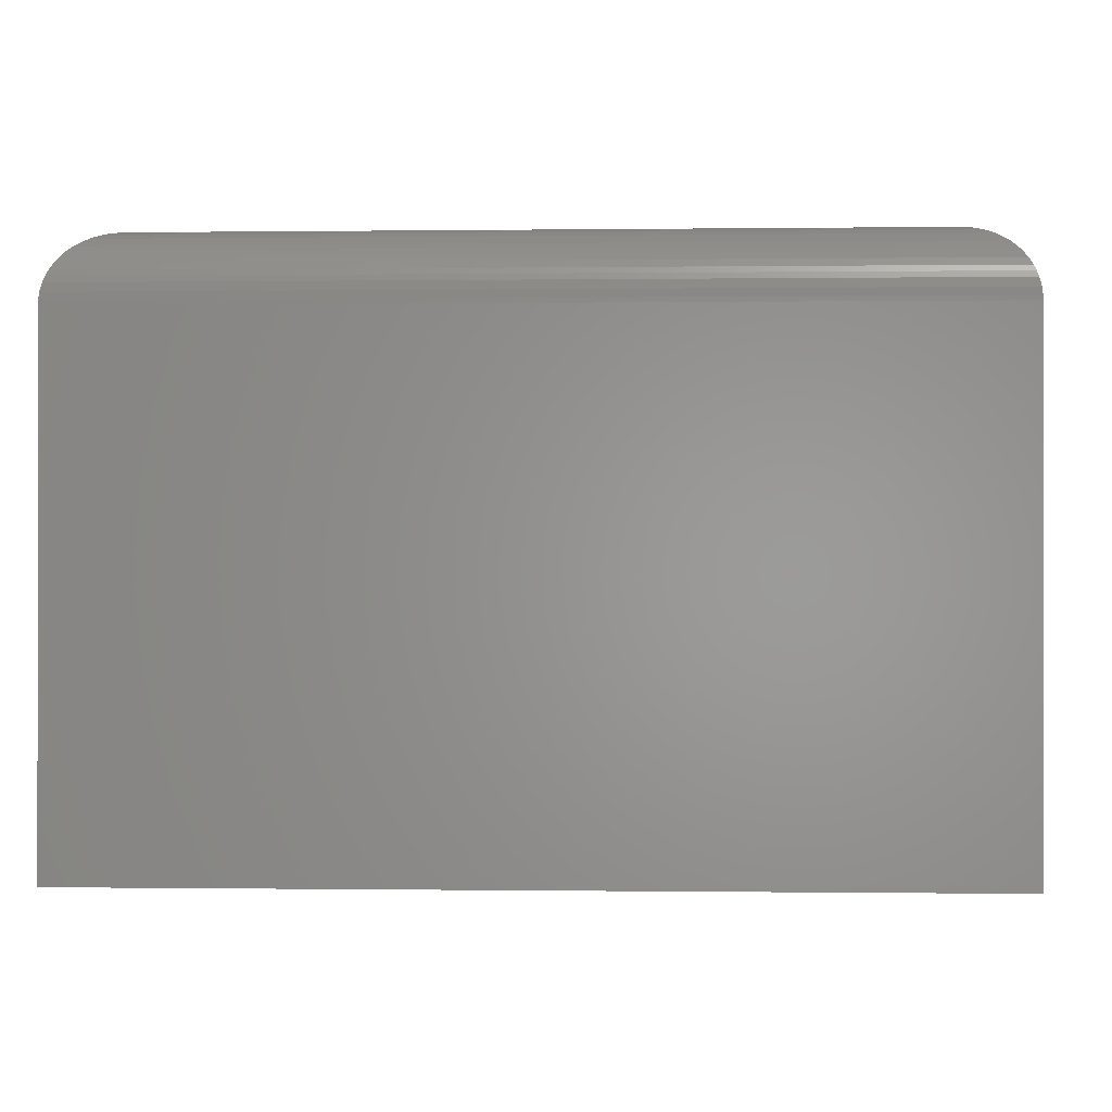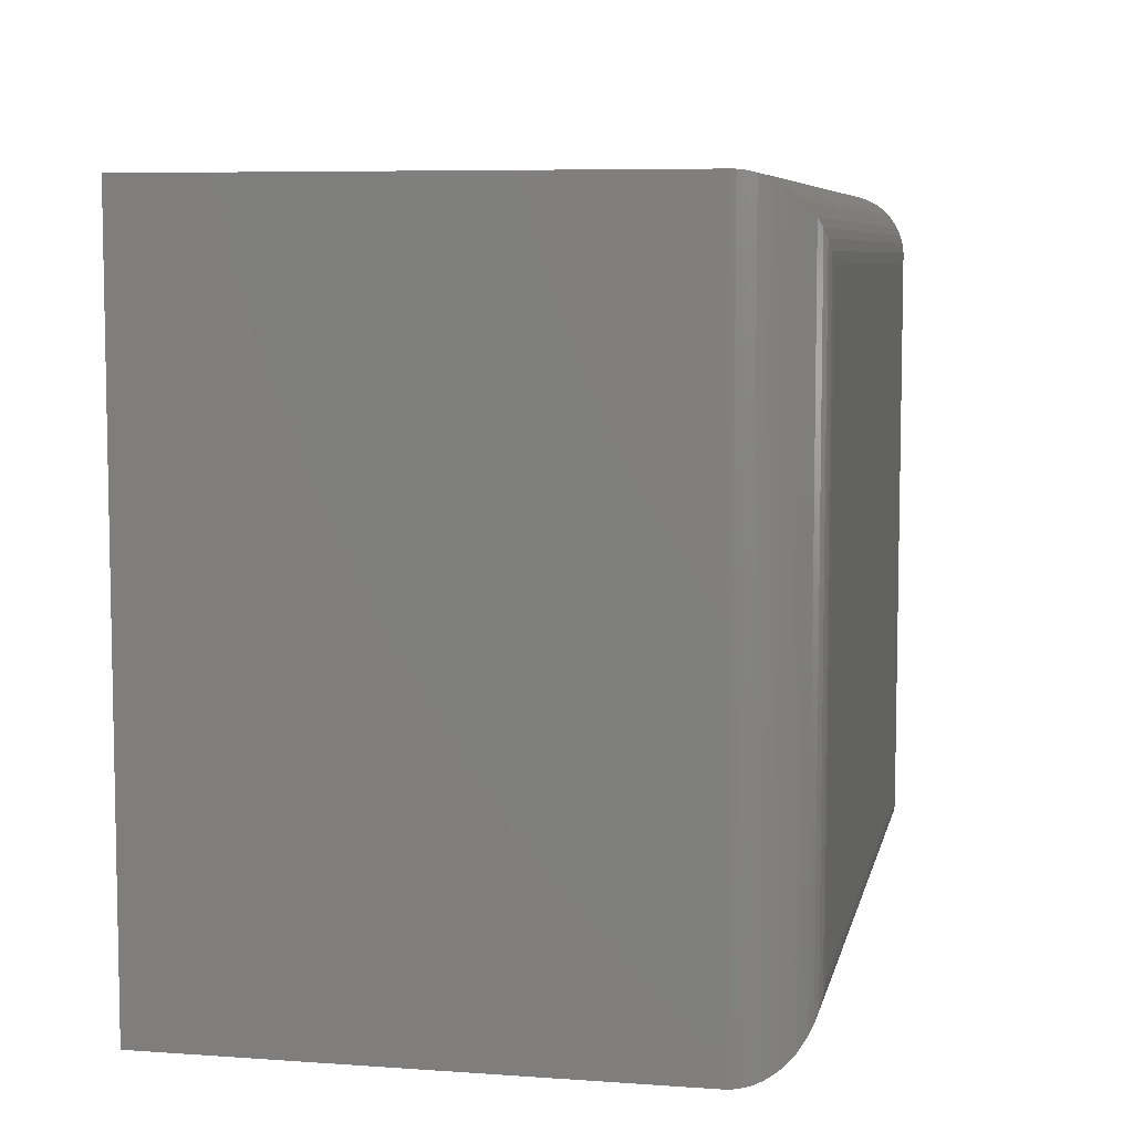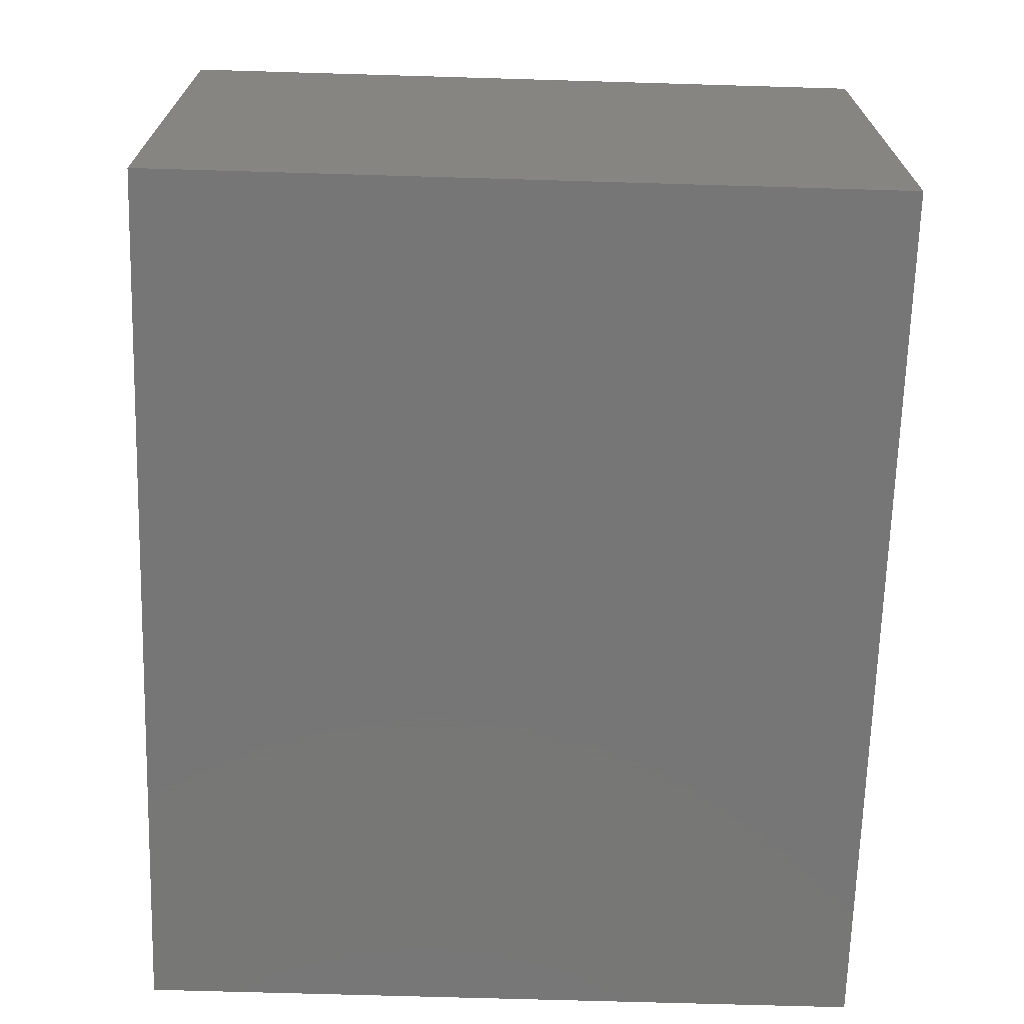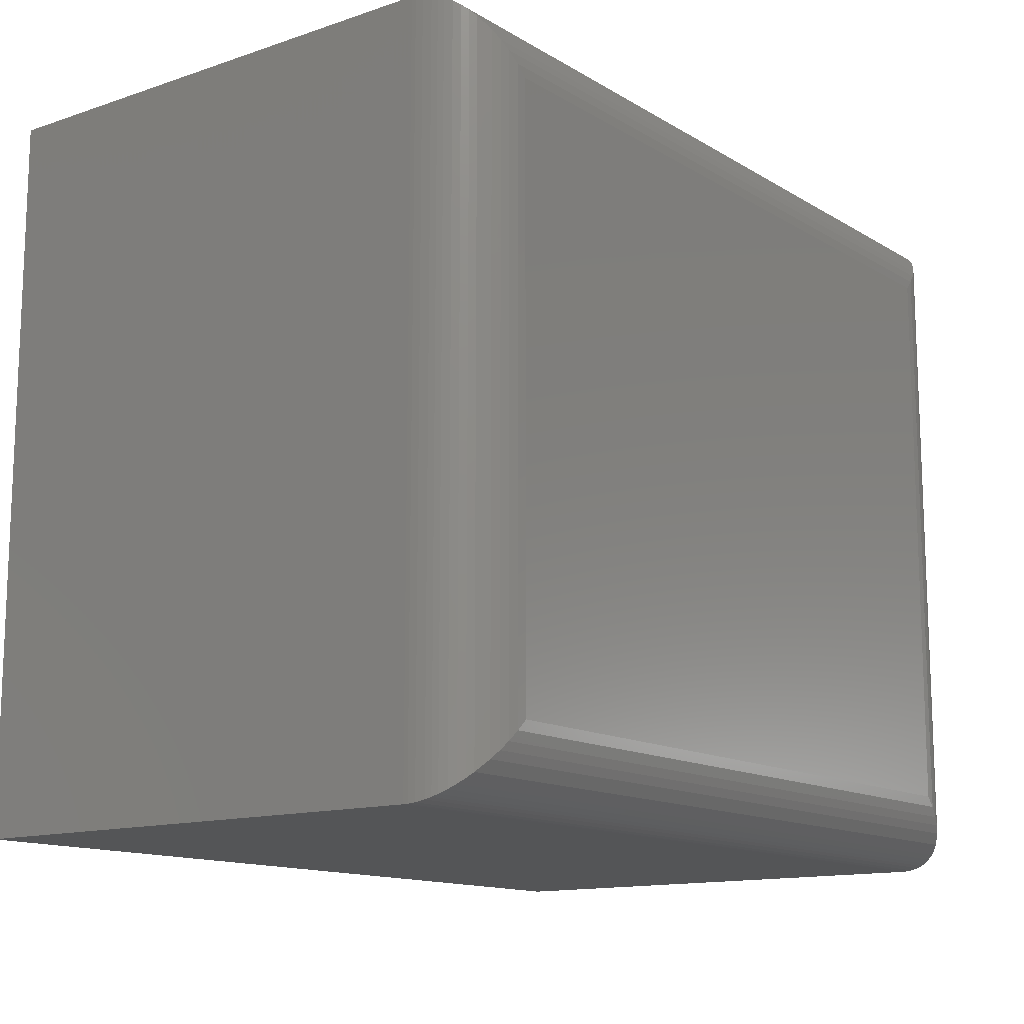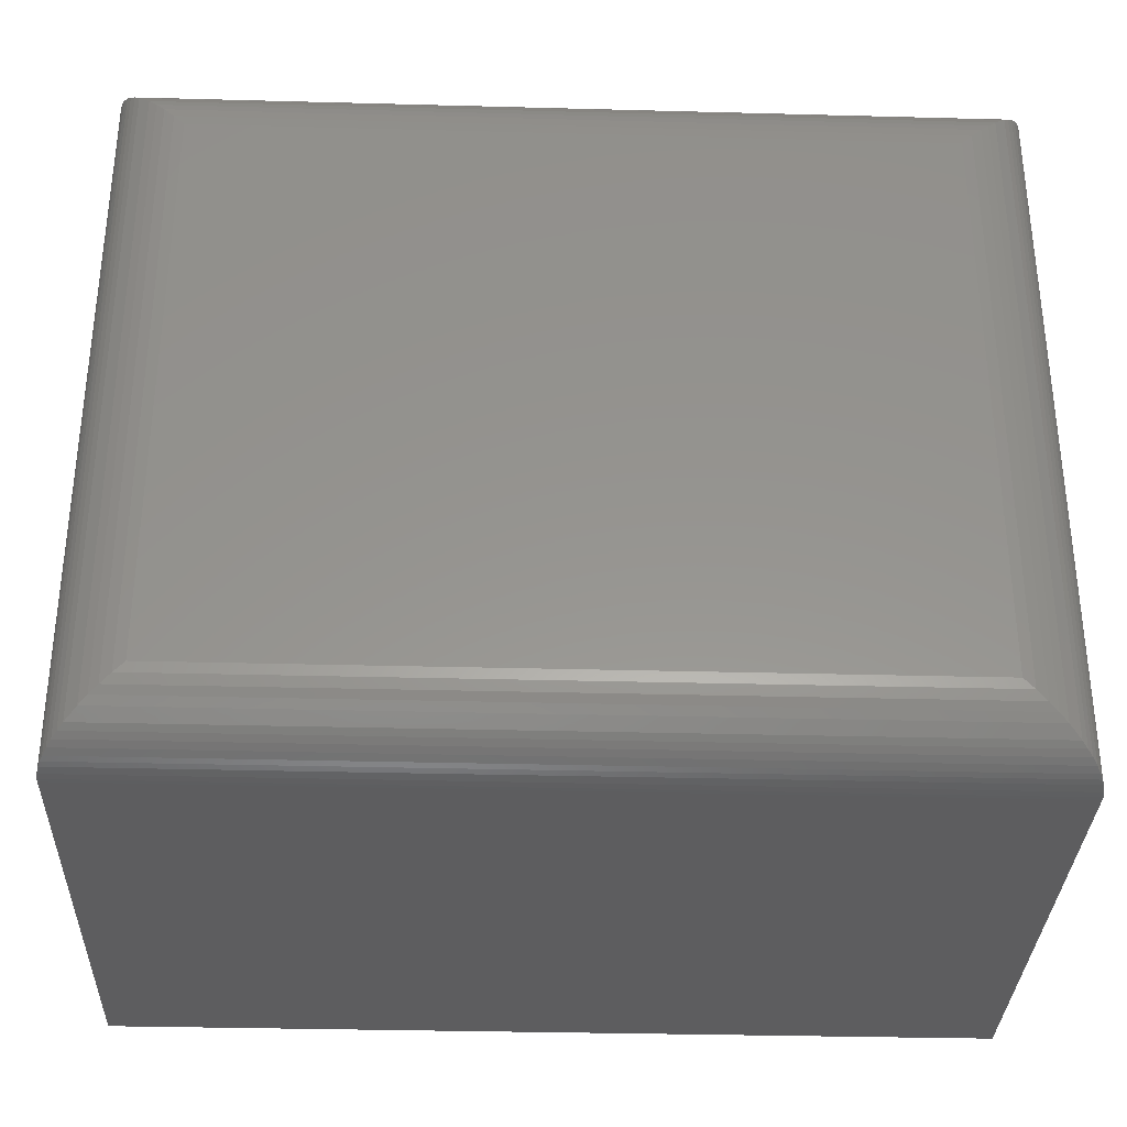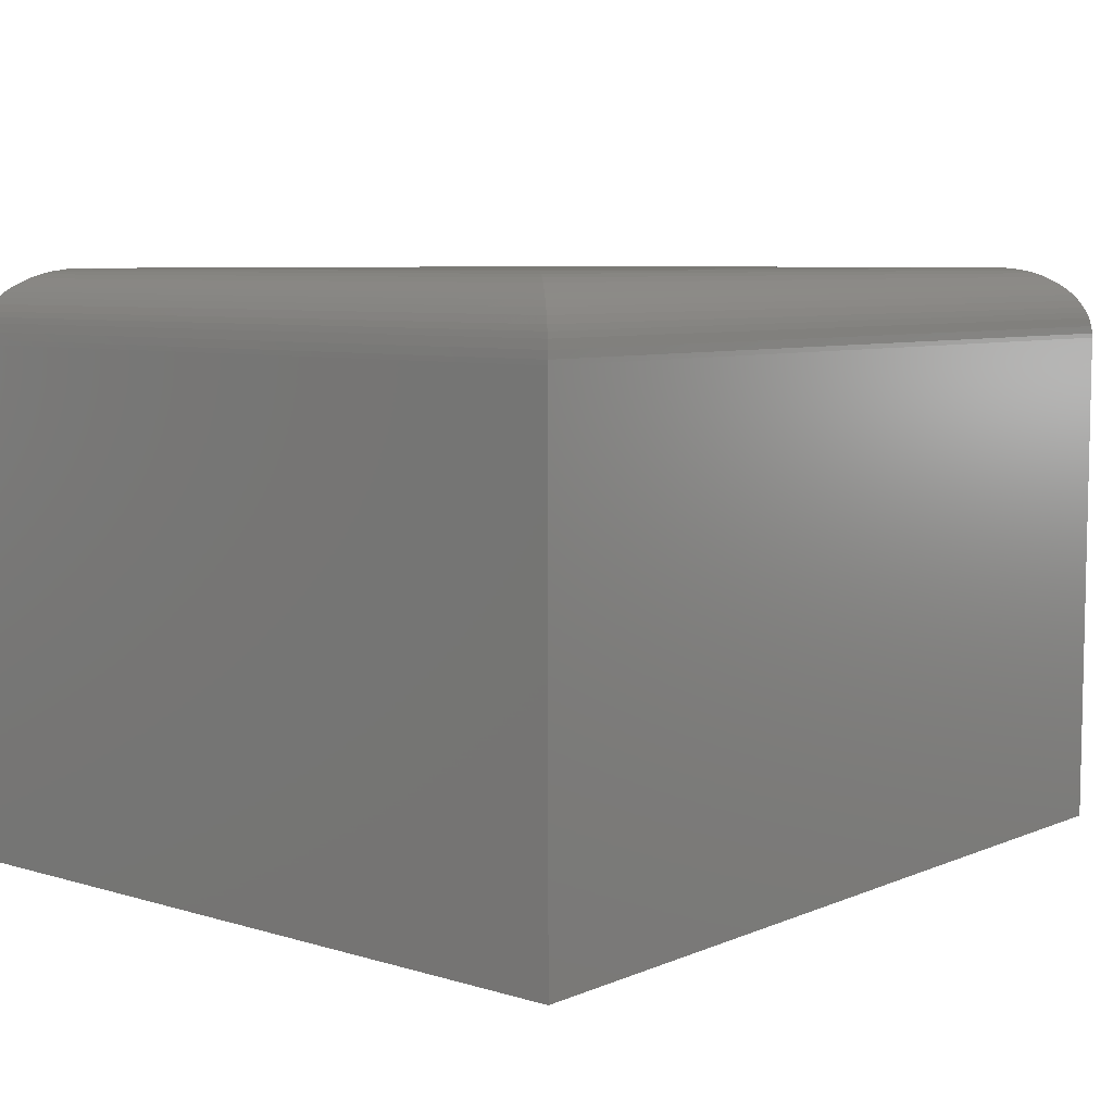
<metadata>
{"format":"stl","ext":"stl","renderer":"f3d","projection":"perspective","resolution":1024,"background":"white","views":[{"elev":-0.2,"azim":-177.2,"up":"+Y"},{"elev":6.9,"azim":101.7,"up":"+Z"},{"elev":-69.0,"azim":88.3,"up":"+Y"},{"elev":-13.4,"azim":127.2,"up":"+Z"},{"elev":-32.9,"azim":177.9,"up":"+Z"},{"elev":7.0,"azim":130.4,"up":"+Y"}]}
</metadata>
<code>
# stl→obj: 64 verts, 124 faces
v 0.0625 0 0.0625
v 0.0625 0 0.5612
v 0.6875 0 0.0625
v 0.6875 0 0.5612
v 3.819e-17 -0.5 0.6237
v 3.819e-17 -0.0625 0.6237
v 0 -0.5 0
v 0 -0.0625 0
v 0.75 -0.5 0.6237
v 0.75 -0.0625 0.6237
v 0.75 -0.5 -4.592e-17
v 0.75 -0.0625 -4.592e-17
v 0.6963 -0.0006275 0.05367
v 0.05367 -0.0006275 0.05367
v 0.7049 -0.002478 0.04508
v 0.04508 -0.002478 0.04507
v 0.712 -0.004986 0.03804
v 0.03804 -0.004986 0.03803
v 0.7188 -0.008416 0.03118
v 0.02163 -0.01521 0.02163
v 0.7284 -0.01521 0.02163
v 0.7328 -0.01943 0.01721
v 0.01721 -0.01943 0.0172
v 0.7369 -0.02422 0.0131
v 0.0131 -0.02422 0.0131
v 0.7406 -0.02957 0.00938
v 0.00938 -0.02957 0.00938
v 0.7439 -0.03548 0.00614
v 0.00614 -0.03548 0.00614
v 0.7458 -0.04008 0.004161
v 0.004161 -0.04008 0.004161
v 0.7475 -0.04493 0.002521
v 0.002521 -0.04493 0.002521
v 0.7492 -0.05226 0.0008452
v 0.03118 -0.008416 0.03117
v 0.7499 -0.05862 0.0001204
v 0.0001204 -0.05862 0.0001204
v 0.0008452 -0.05226 0.0008452
v 0.05367 -0.0006275 0.57
v 0.04507 -0.002478 0.5786
v 0.03803 -0.004986 0.5856
v 0.02163 -0.01521 0.6021
v 0.0172 -0.01943 0.6065
v 0.0131 -0.02422 0.6106
v 0.00938 -0.02957 0.6143
v 0.00614 -0.03548 0.6175
v 0.004161 -0.04008 0.6195
v 0.002521 -0.04493 0.6212
v 0.03117 -0.008416 0.5925
v 0.0001204 -0.05862 0.6236
v 0.0008452 -0.05226 0.6228
v 0.6963 -0.0006275 0.57
v 0.7049 -0.002478 0.5786
v 0.712 -0.004986 0.5857
v 0.7284 -0.01521 0.6021
v 0.7328 -0.01943 0.6065
v 0.7369 -0.02422 0.6106
v 0.7406 -0.02957 0.6143
v 0.7439 -0.03548 0.6175
v 0.7458 -0.04008 0.6195
v 0.7475 -0.04493 0.6212
v 0.7188 -0.008416 0.5925
v 0.7499 -0.05862 0.6236
v 0.7492 -0.05226 0.6228
f 1 2 3
f 3 2 4
f 5 6 7
f 7 6 8
f 9 10 5
f 5 10 6
f 11 12 9
f 9 12 10
f 7 8 11
f 11 8 12
f 1 13 14
f 1 3 13
f 14 13 15
f 14 15 16
f 16 15 17
f 16 17 18
f 18 17 19
f 20 21 22
f 20 22 23
f 23 22 24
f 23 24 25
f 25 24 26
f 25 26 27
f 27 26 28
f 27 28 29
f 29 28 30
f 29 30 31
f 31 30 32
f 31 32 33
f 33 32 34
f 21 20 19
f 19 20 35
f 19 35 18
f 12 8 36
f 36 8 37
f 36 37 34
f 34 37 38
f 34 38 33
f 2 14 39
f 2 1 14
f 39 14 16
f 39 16 40
f 40 16 18
f 40 18 41
f 41 18 35
f 42 20 23
f 42 23 43
f 43 23 25
f 43 25 44
f 44 25 27
f 44 27 45
f 45 27 29
f 45 29 46
f 46 29 31
f 46 31 47
f 47 31 33
f 47 33 48
f 48 33 38
f 20 42 35
f 35 42 49
f 35 49 41
f 8 6 37
f 37 6 50
f 37 50 38
f 38 50 51
f 38 51 48
f 4 39 52
f 4 2 39
f 52 39 40
f 52 40 53
f 53 40 41
f 53 41 54
f 54 41 49
f 55 42 43
f 55 43 56
f 56 43 44
f 56 44 57
f 57 44 45
f 57 45 58
f 58 45 46
f 58 46 59
f 59 46 47
f 59 47 60
f 60 47 48
f 60 48 61
f 61 48 51
f 42 55 49
f 49 55 62
f 49 62 54
f 6 10 50
f 50 10 63
f 50 63 51
f 51 63 64
f 51 64 61
f 3 52 13
f 3 4 52
f 13 52 53
f 13 53 15
f 15 53 54
f 15 54 17
f 17 54 62
f 21 55 56
f 21 56 22
f 22 56 57
f 22 57 24
f 24 57 58
f 24 58 26
f 26 58 59
f 26 59 28
f 28 59 60
f 28 60 30
f 30 60 61
f 30 61 32
f 32 61 64
f 55 21 62
f 62 21 19
f 62 19 17
f 10 12 63
f 63 12 36
f 63 36 64
f 64 36 34
f 64 34 32
f 7 11 5
f 5 11 9

</code>
